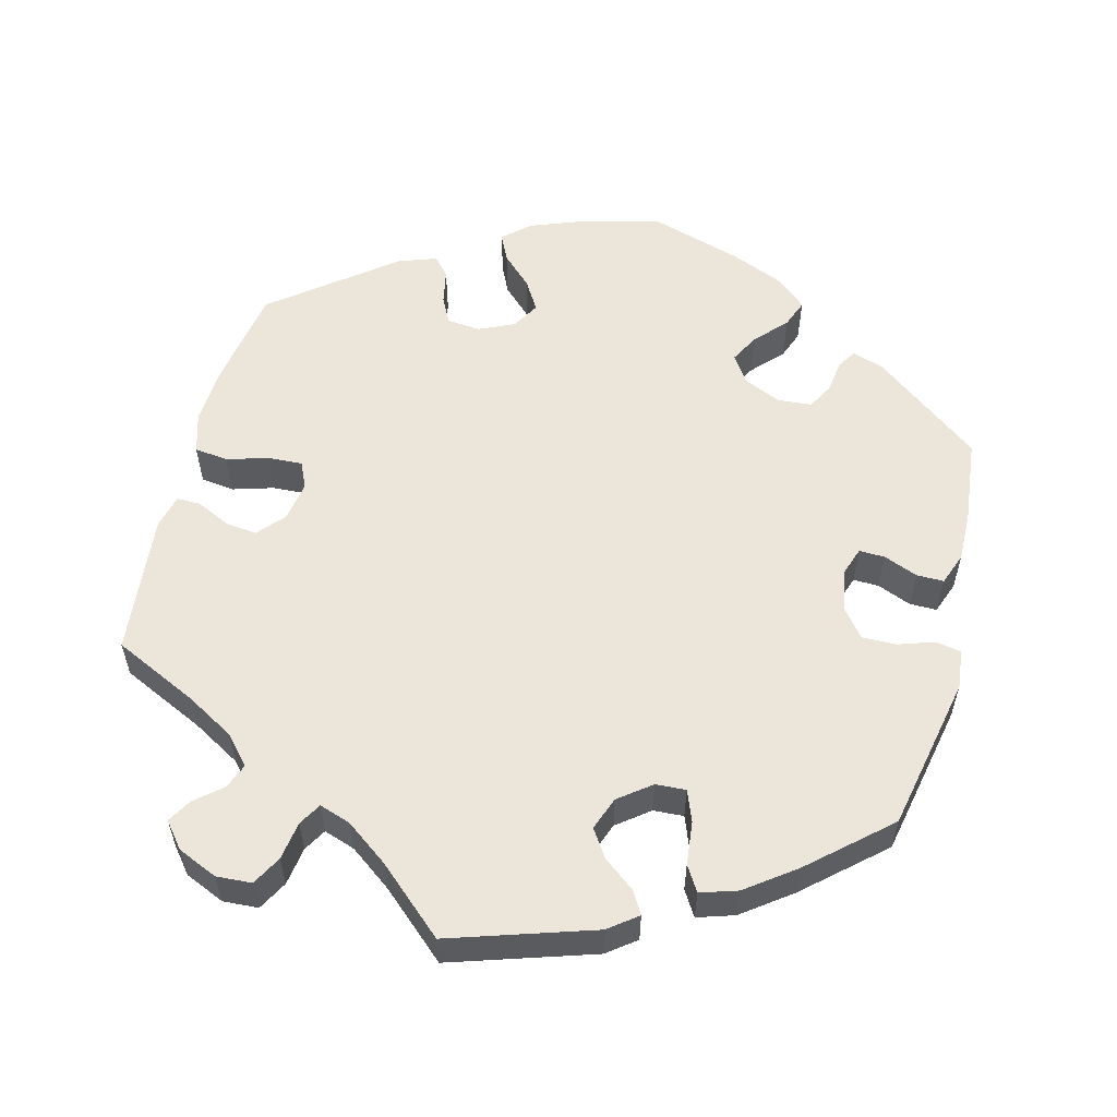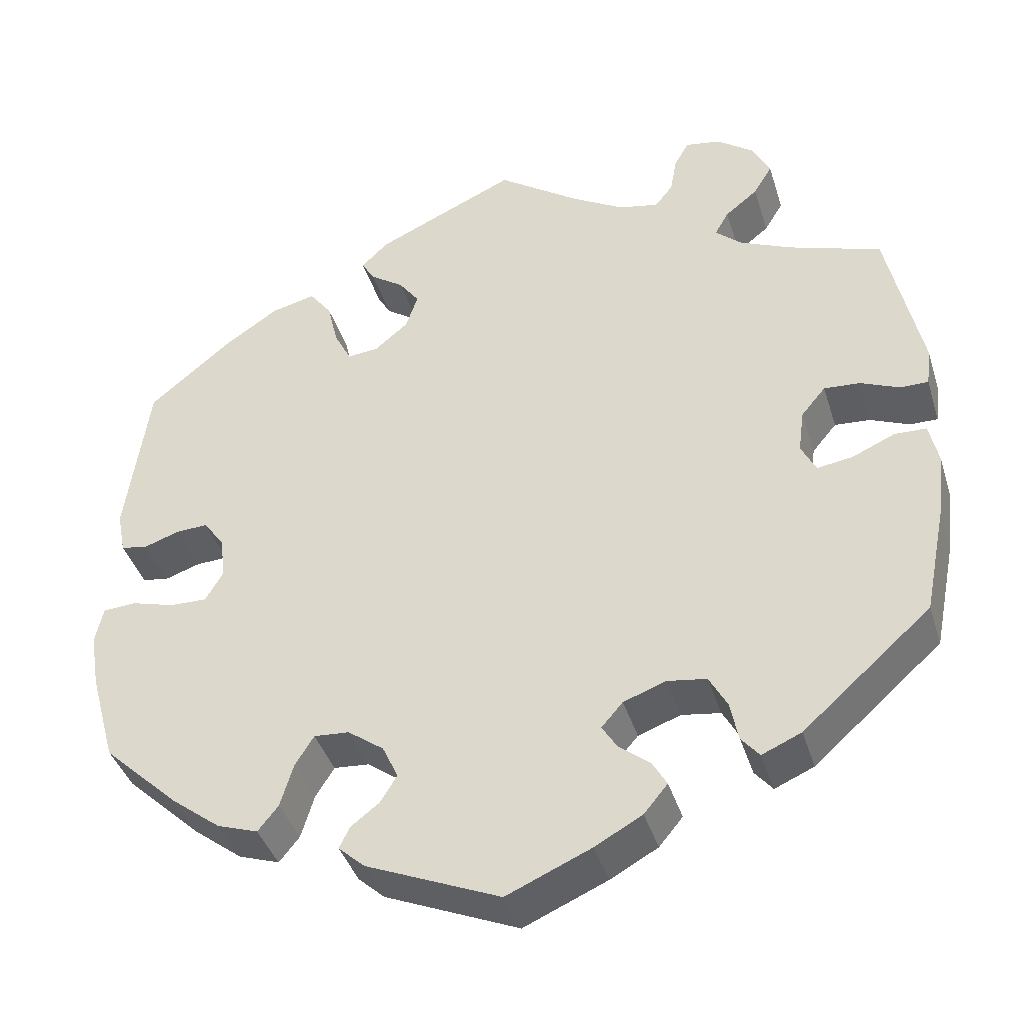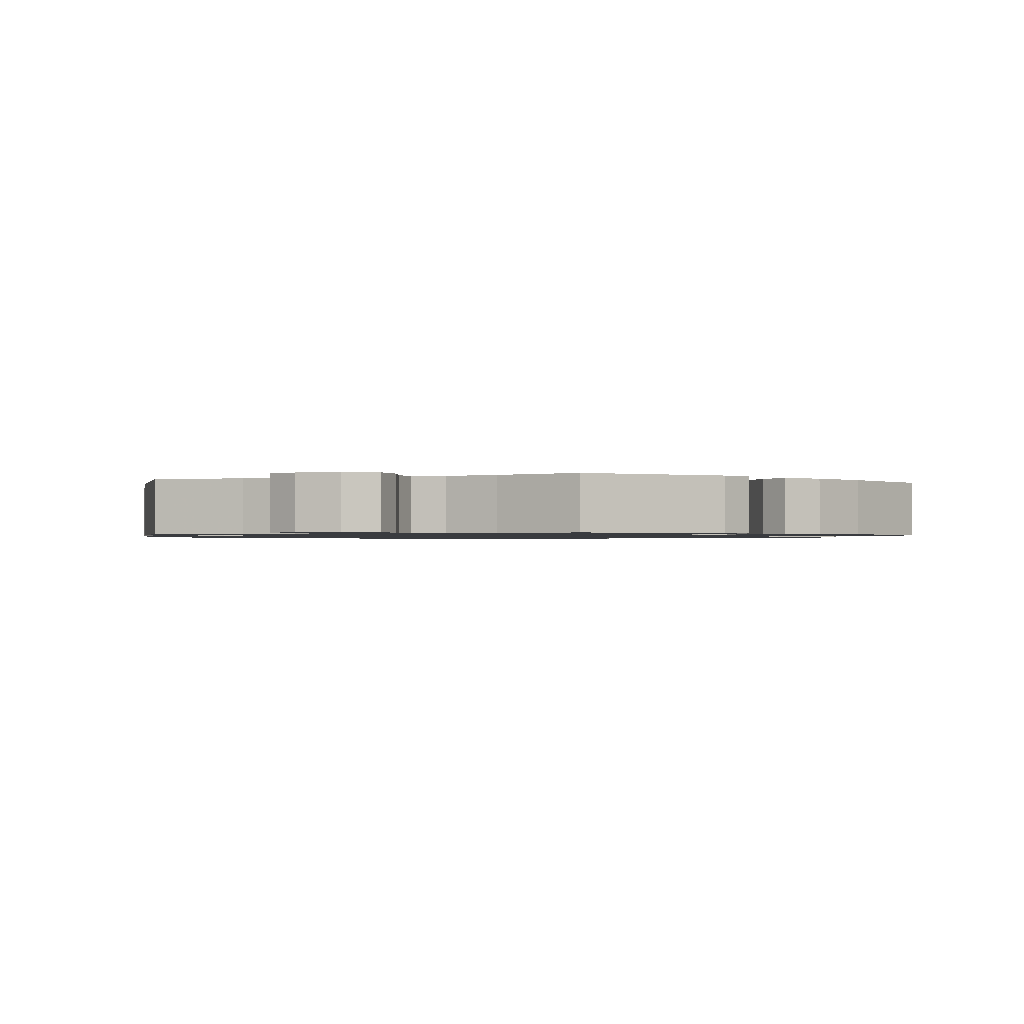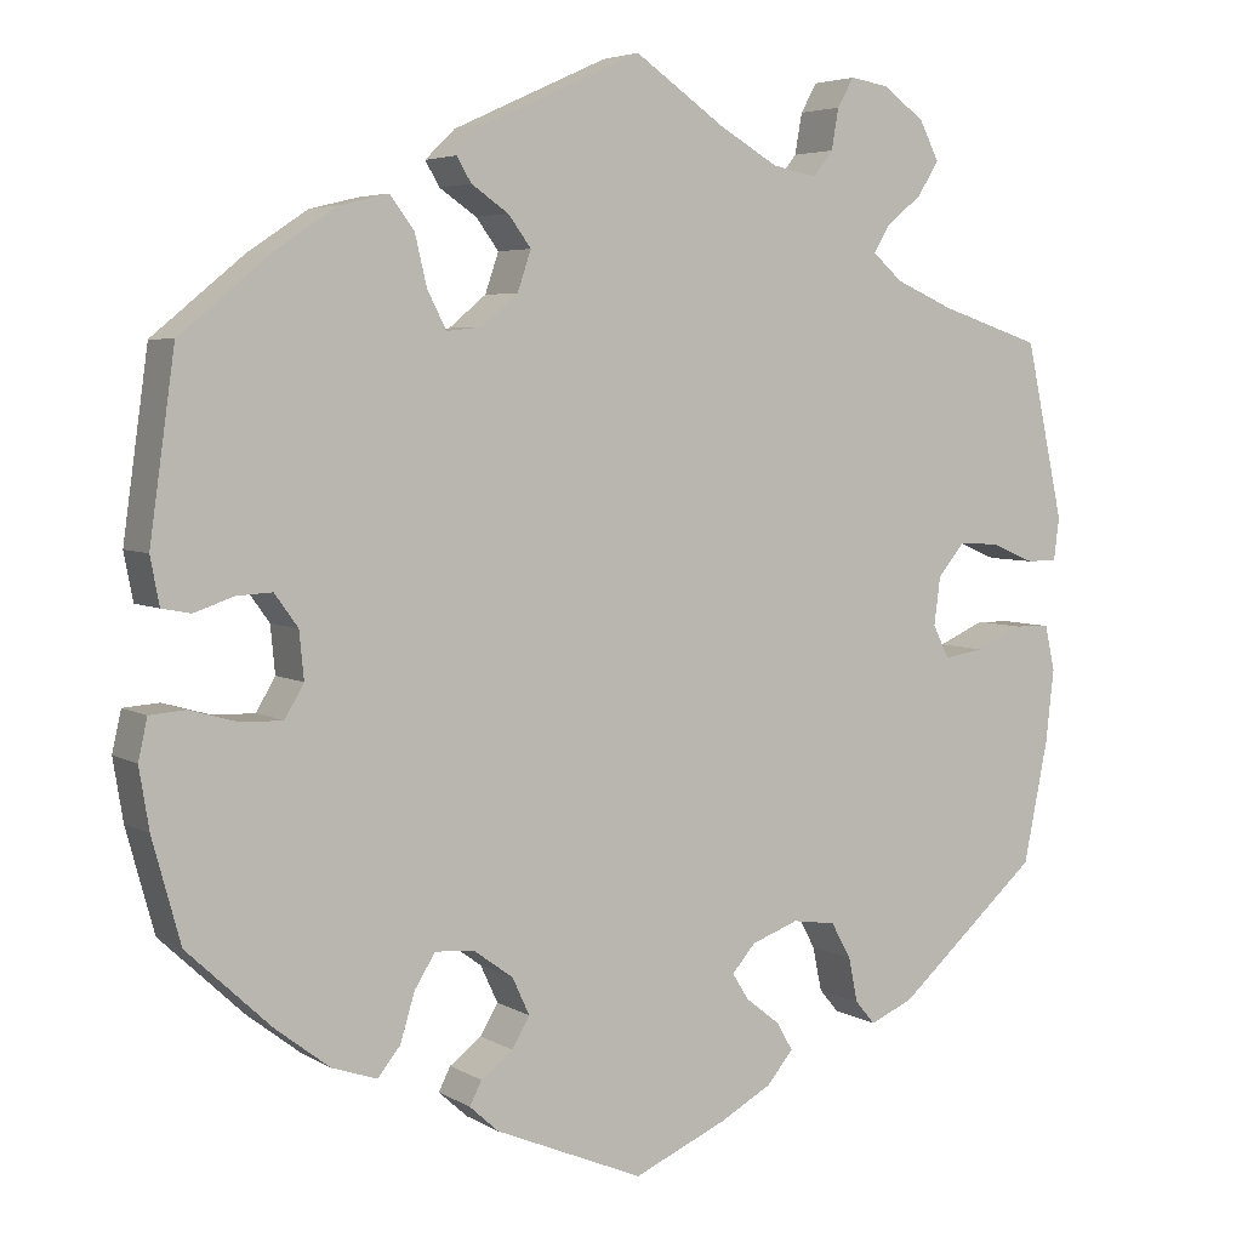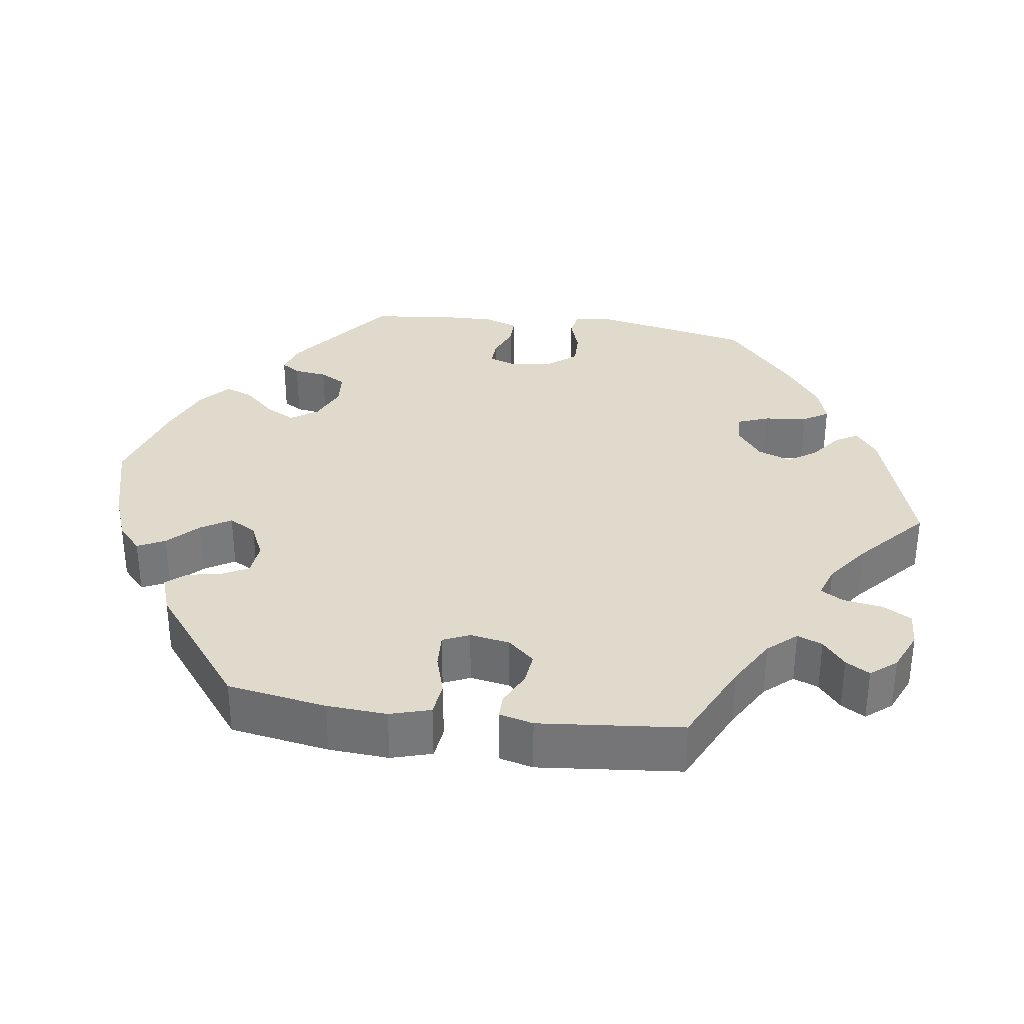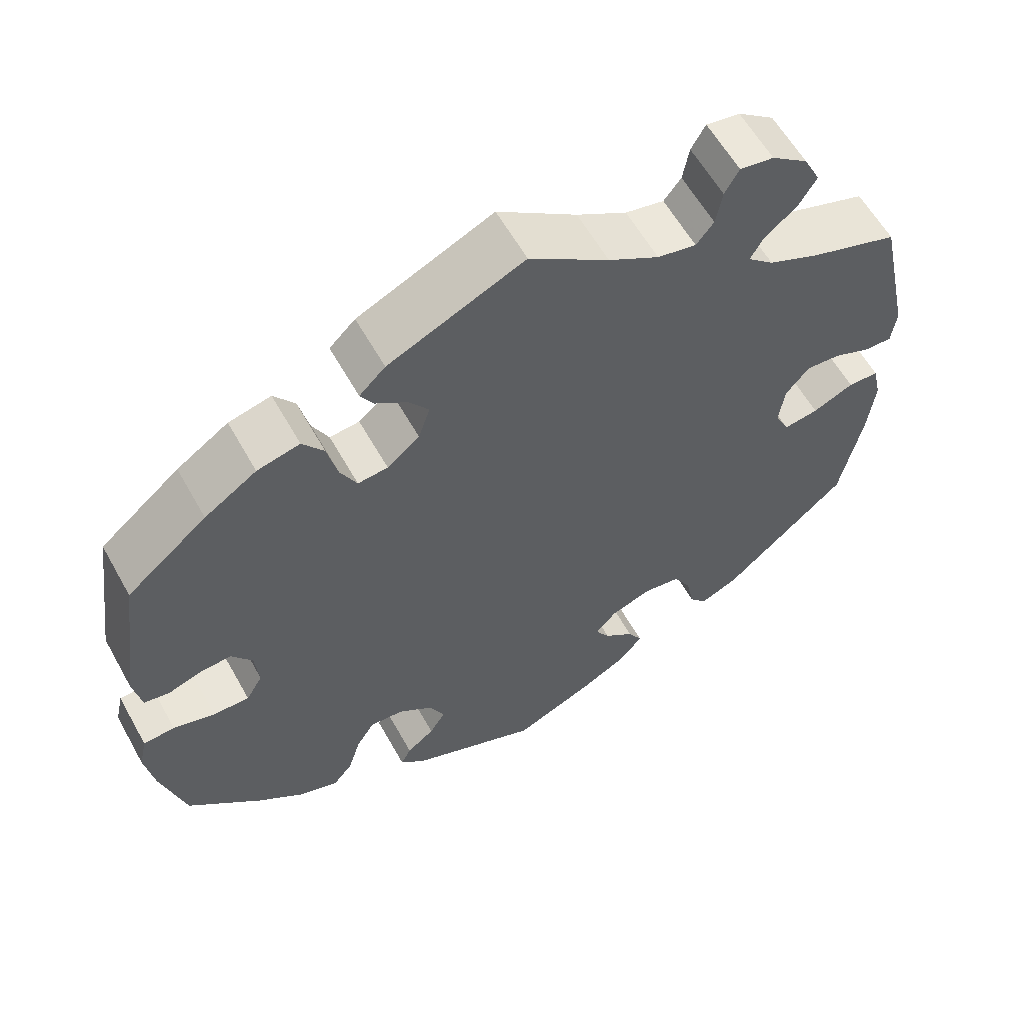
<metadata>
{"format":"obj","ext":"obj","renderer":"f3d","projection":"perspective","resolution":1024,"background":"white","views":[{"elev":56.6,"azim":74.4,"up":"+Y"},{"elev":-40.0,"azim":16.7,"up":"+Z"},{"elev":-1.1,"azim":52.1,"up":"+Y"},{"elev":4.8,"azim":-29.9,"up":"+Z"},{"elev":33.1,"azim":-21.9,"up":"+Y"},{"elev":59.7,"azim":-29.1,"up":"+Z"}]}
</metadata>
<code>
v -0.532 0.07 -0.176
v -0.543 0.07 -0.109
v -0.533 0.07 -0.064
v -0.493 0.07 -0.061
v -0.44 0.07 -0.076
v -0.394 0.07 -0.077
v -0.373 0.07 -0.041
v -0.378 0.07 0.011
v -0.404 0.07 0.047
v -0.443 0.07 0.045
v -0.487 0.07 0.03
v -0.519 0.07 0.036
v -0.529 0.07 0.088
v -0.501 0.07 0.288
v -0.399 0.07 0.372
v -0.333 0.07 0.416
v -0.279 0.07 0.429
v -0.252 0.07 0.393
v -0.239 0.07 0.338
v -0.218 0.07 0.297
v -0.18 0.07 0.301
v -0.139 0.07 0.335
v -0.124 0.07 0.379
v -0.149 0.07 0.413
v -0.19 0.07 0.441
v -0.206 0.07 0.468
v -0.173 0.07 0.5
v -0.001 0.07 0.578
v 0.1 0.07 0.508
v 0.164 0.07 0.471
v 0.213 0.07 0.461
v 0.235 0.07 0.489
v 0.243 0.07 0.534
v 0.261 0.07 0.566
v 0.304 0.07 0.559
v 0.35 0.07 0.525
v 0.371 0.07 0.483
v 0.348 0.07 0.445
v 0.308 0.07 0.413
v 0.291 0.07 0.383
v 0.324 0.07 0.354
v 0.388 0.07 0.326
v 0.5 0.07 0.289
v 0.542 0.07 0.095
v 0.536 0.07 0.048
v 0.502 0.07 0.048
v 0.454 0.07 0.068
v 0.41 0.07 0.071
v 0.38 0.07 0.035
v 0.373 0.07 -0.018
v 0.391 0.07 -0.054
v 0.435 0.07 -0.047
v 0.487 0.07 -0.024
v 0.526 0.07 -0.025
v 0.537 0.07 -0.075
v 0.528 0.07 -0.155
v 0.501 0.07 -0.289
v 0.344 0.07 -0.428
v 0.296 0.07 -0.449
v 0.274 0.07 -0.423
v 0.264 0.07 -0.374
v 0.242 0.07 -0.334
v 0.194 0.07 -0.327
v 0.142 0.07 -0.346
v 0.116 0.07 -0.376
v 0.134 0.07 -0.405
v 0.172 0.07 -0.435
v 0.19 0.07 -0.466
v 0.161 0.07 -0.501
v 0.103 0.07 -0.533
v 0 0.07 -0.578
v -0.164 0.07 -0.509
v -0.196 0.07 -0.48
v -0.183 0.07 -0.454
v -0.148 0.07 -0.427
v -0.128 0.07 -0.394
v -0.147 0.07 -0.353
v -0.191 0.07 -0.321
v -0.234 0.07 -0.318
v -0.257 0.07 -0.355
v -0.273 0.07 -0.408
v -0.298 0.07 -0.439
v -0.348 0.07 -0.422
v -0.408 0.07 -0.376
v -0.501 0.07 -0.289
v -0.532 0 -0.176
v -0.543 0 -0.109
v -0.533 0 -0.064
v -0.493 0 -0.061
v -0.44 0 -0.076
v -0.394 0 -0.077
v -0.373 0 -0.041
v -0.378 0 0.011
v -0.404 0 0.047
v -0.443 0 0.045
v -0.487 0 0.03
v -0.519 0 0.036
v -0.529 0 0.088
v -0.501 0 0.288
v -0.399 0 0.372
v -0.333 0 0.416
v -0.279 0 0.429
v -0.252 0 0.393
v -0.239 0 0.338
v -0.218 0 0.297
v -0.18 0 0.301
v -0.139 0 0.335
v -0.124 0 0.379
v -0.149 0 0.413
v -0.19 0 0.441
v -0.206 0 0.468
v -0.173 0 0.5
v -0.001 0 0.578
v 0.1 0 0.508
v 0.164 0 0.471
v 0.213 0 0.461
v 0.235 0 0.489
v 0.243 0 0.534
v 0.261 0 0.566
v 0.304 0 0.559
v 0.35 0 0.525
v 0.371 0 0.483
v 0.348 0 0.445
v 0.308 0 0.413
v 0.291 0 0.383
v 0.324 0 0.354
v 0.388 0 0.326
v 0.5 0 0.289
v 0.542 0 0.095
v 0.536 0 0.048
v 0.502 0 0.048
v 0.454 0 0.068
v 0.41 0 0.071
v 0.38 0 0.035
v 0.373 0 -0.018
v 0.391 0 -0.054
v 0.435 0 -0.047
v 0.487 0 -0.024
v 0.526 0 -0.025
v 0.537 0 -0.075
v 0.528 0 -0.155
v 0.501 0 -0.289
v 0.344 0 -0.428
v 0.296 0 -0.449
v 0.274 0 -0.423
v 0.264 0 -0.374
v 0.242 0 -0.334
v 0.194 0 -0.327
v 0.142 0 -0.346
v 0.116 0 -0.376
v 0.134 0 -0.405
v 0.172 0 -0.435
v 0.19 0 -0.466
v 0.161 0 -0.501
v 0.103 0 -0.533
v 0 0 -0.578
v -0.164 0 -0.509
v -0.196 0 -0.48
v -0.183 0 -0.454
v -0.148 0 -0.427
v -0.128 0 -0.394
v -0.147 0 -0.353
v -0.191 0 -0.321
v -0.234 0 -0.318
v -0.257 0 -0.355
v -0.273 0 -0.408
v -0.298 0 -0.439
v -0.348 0 -0.422
v -0.408 0 -0.376
v -0.501 0 -0.289
f 80 81 82 83
f 79 80 83 84
f 72 73 74 75
f 72 75 76
f 71 72 76
f 70 71 76 77
f 66 67 68 69
f 65 66 69 70
f 58 59 60 61
f 58 61 62
f 57 58 62
f 56 57 62 63
f 52 53 54 55
f 51 52 55 56
f 44 45 46 47
f 42 43 44 47
f 41 42 47 48
f 40 41 48 49
f 36 37 38 39
f 36 39 40
f 35 36 40
f 32 33 34 35
f 31 32 35 40
f 30 31 40 49
f 26 27 28 29
f 24 25 26 29
f 23 24 29 30
f 22 23 30 49
f 16 17 18 19
f 16 19 20
f 15 16 20
f 14 15 20
f 13 14 20
f 10 11 12 13
f 9 10 13 20
f 8 9 20 21
f 2 3 4 5
f 2 5 6
f 1 2 6
f 79 84 85 1
f 65 70 77 78
f 64 65 78
f 56 63 64 78
f 51 56 78 79
f 50 51 79 1
f 7 8 21 22
f 6 7 22 49
f 1 6 49 50
f 168 167 166 165
f 169 168 165 164
f 160 159 158 157
f 161 160 157
f 161 157 156
f 162 161 156 155
f 154 153 152 151
f 155 154 151 150
f 146 145 144 143
f 147 146 143
f 147 143 142
f 148 147 142 141
f 140 139 138 137
f 141 140 137 136
f 132 131 130 129
f 132 129 128 127
f 133 132 127 126
f 134 133 126 125
f 124 123 122 121
f 125 124 121
f 125 121 120
f 120 119 118 117
f 125 120 117 116
f 134 125 116 115
f 114 113 112 111
f 114 111 110 109
f 115 114 109 108
f 134 115 108 107
f 104 103 102 101
f 105 104 101
f 105 101 100
f 105 100 99
f 105 99 98
f 98 97 96 95
f 105 98 95 94
f 106 105 94 93
f 90 89 88 87
f 91 90 87
f 91 87 86
f 86 170 169 164
f 163 162 155 150
f 163 150 149
f 163 149 148 141
f 164 163 141 136
f 86 164 136 135
f 107 106 93 92
f 134 107 92 91
f 135 134 91 86
f 1 86 87 2
f 2 87 88 3
f 3 88 89 4
f 4 89 90 5
f 5 90 91 6
f 6 91 92 7
f 7 92 93 8
f 8 93 94 9
f 9 94 95 10
f 10 95 96 11
f 11 96 97 12
f 12 97 98 13
f 13 98 99 14
f 14 99 100 15
f 15 100 101 16
f 16 101 102 17
f 17 102 103 18
f 18 103 104 19
f 19 104 105 20
f 20 105 106 21
f 21 106 107 22
f 22 107 108 23
f 23 108 109 24
f 24 109 110 25
f 25 110 111 26
f 26 111 112 27
f 27 112 113 28
f 28 113 114 29
f 29 114 115 30
f 30 115 116 31
f 31 116 117 32
f 32 117 118 33
f 33 118 119 34
f 34 119 120 35
f 35 120 121 36
f 36 121 122 37
f 37 122 123 38
f 38 123 124 39
f 39 124 125 40
f 40 125 126 41
f 41 126 127 42
f 42 127 128 43
f 43 128 129 44
f 44 129 130 45
f 45 130 131 46
f 46 131 132 47
f 47 132 133 48
f 48 133 134 49
f 49 134 135 50
f 50 135 136 51
f 51 136 137 52
f 52 137 138 53
f 53 138 139 54
f 54 139 140 55
f 55 140 141 56
f 56 141 142 57
f 57 142 143 58
f 58 143 144 59
f 59 144 145 60
f 60 145 146 61
f 61 146 147 62
f 62 147 148 63
f 63 148 149 64
f 64 149 150 65
f 65 150 151 66
f 66 151 152 67
f 67 152 153 68
f 68 153 154 69
f 69 154 155 70
f 70 155 156 71
f 71 156 157 72
f 72 157 158 73
f 73 158 159 74
f 74 159 160 75
f 75 160 161 76
f 76 161 162 77
f 77 162 163 78
f 78 163 164 79
f 79 164 165 80
f 80 165 166 81
f 81 166 167 82
f 82 167 168 83
f 83 168 169 84
f 84 169 170 85
f 85 170 86 1

</code>
